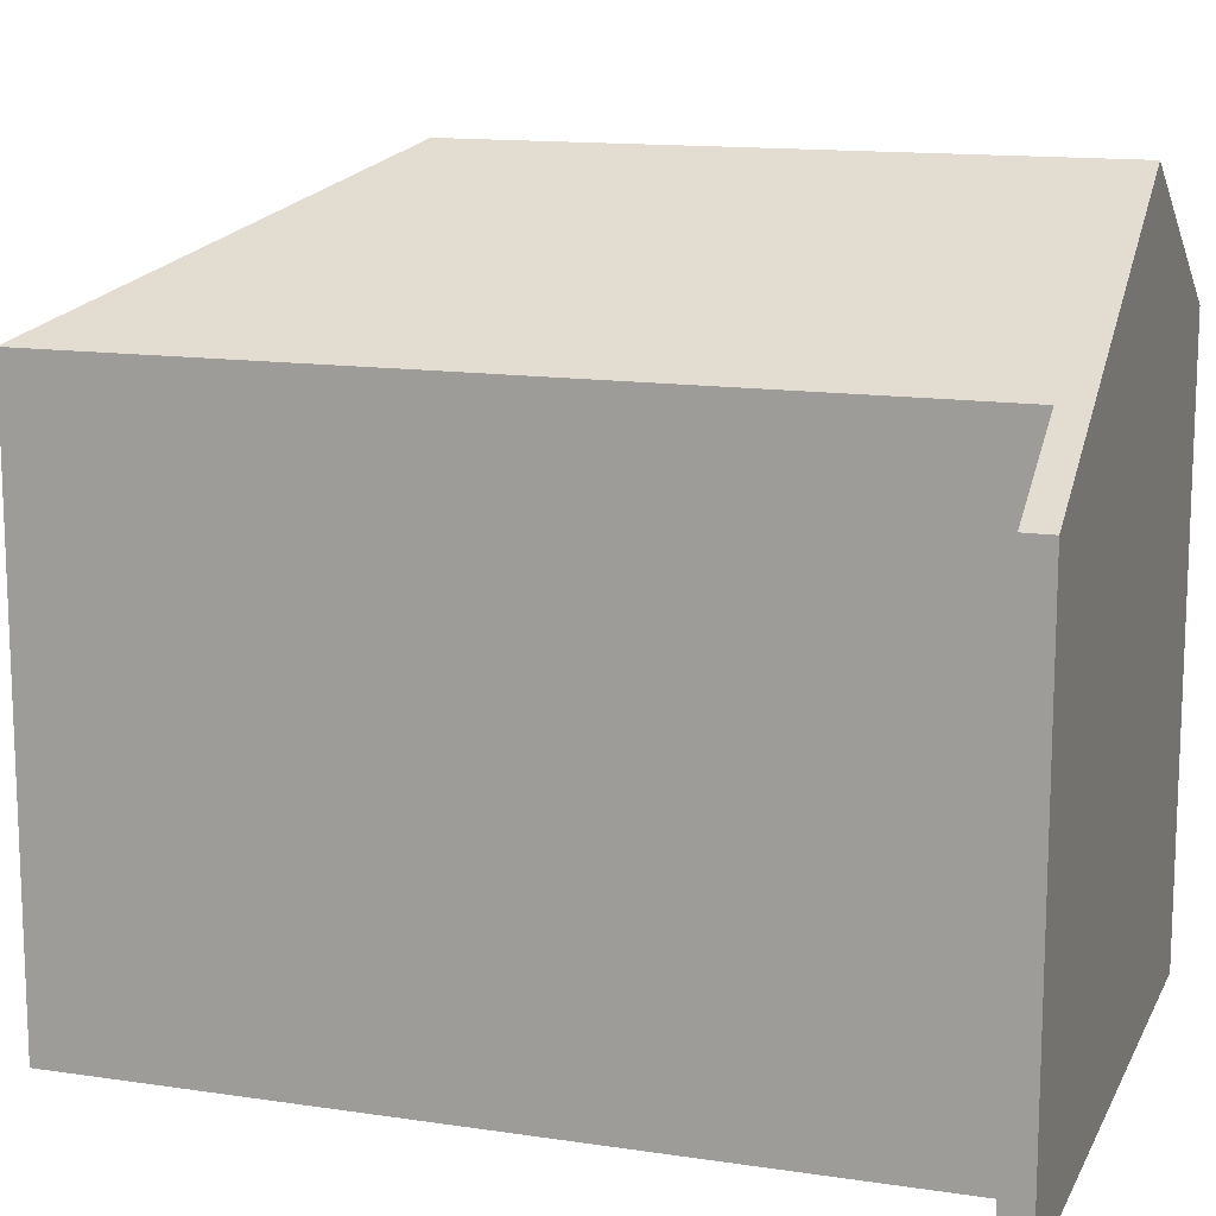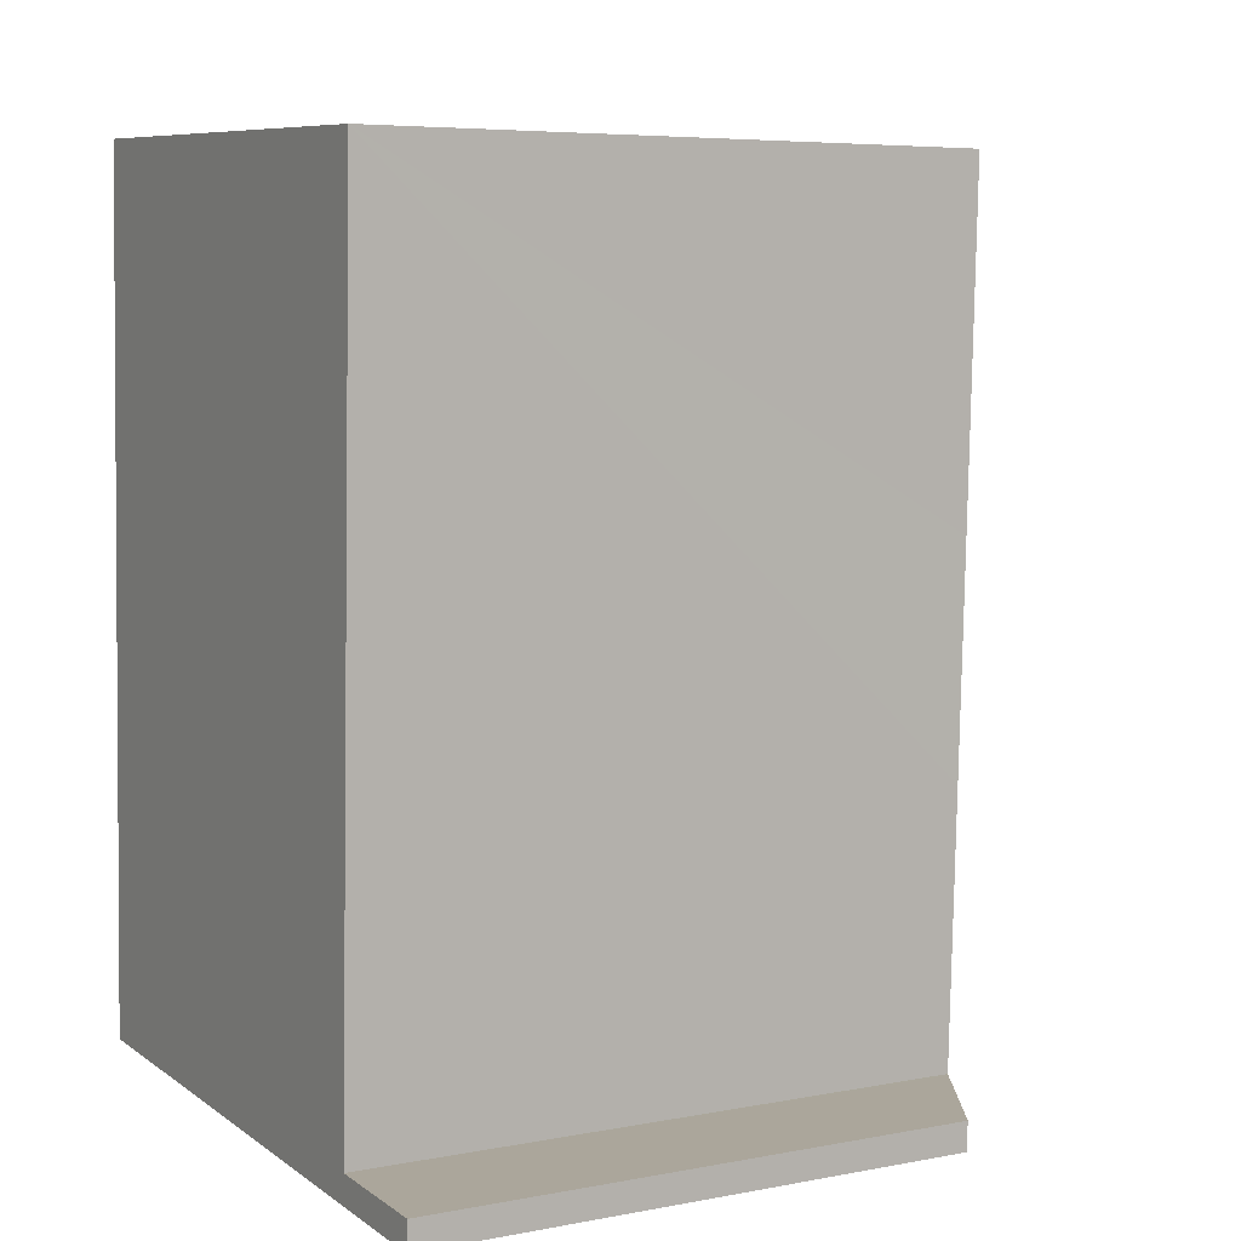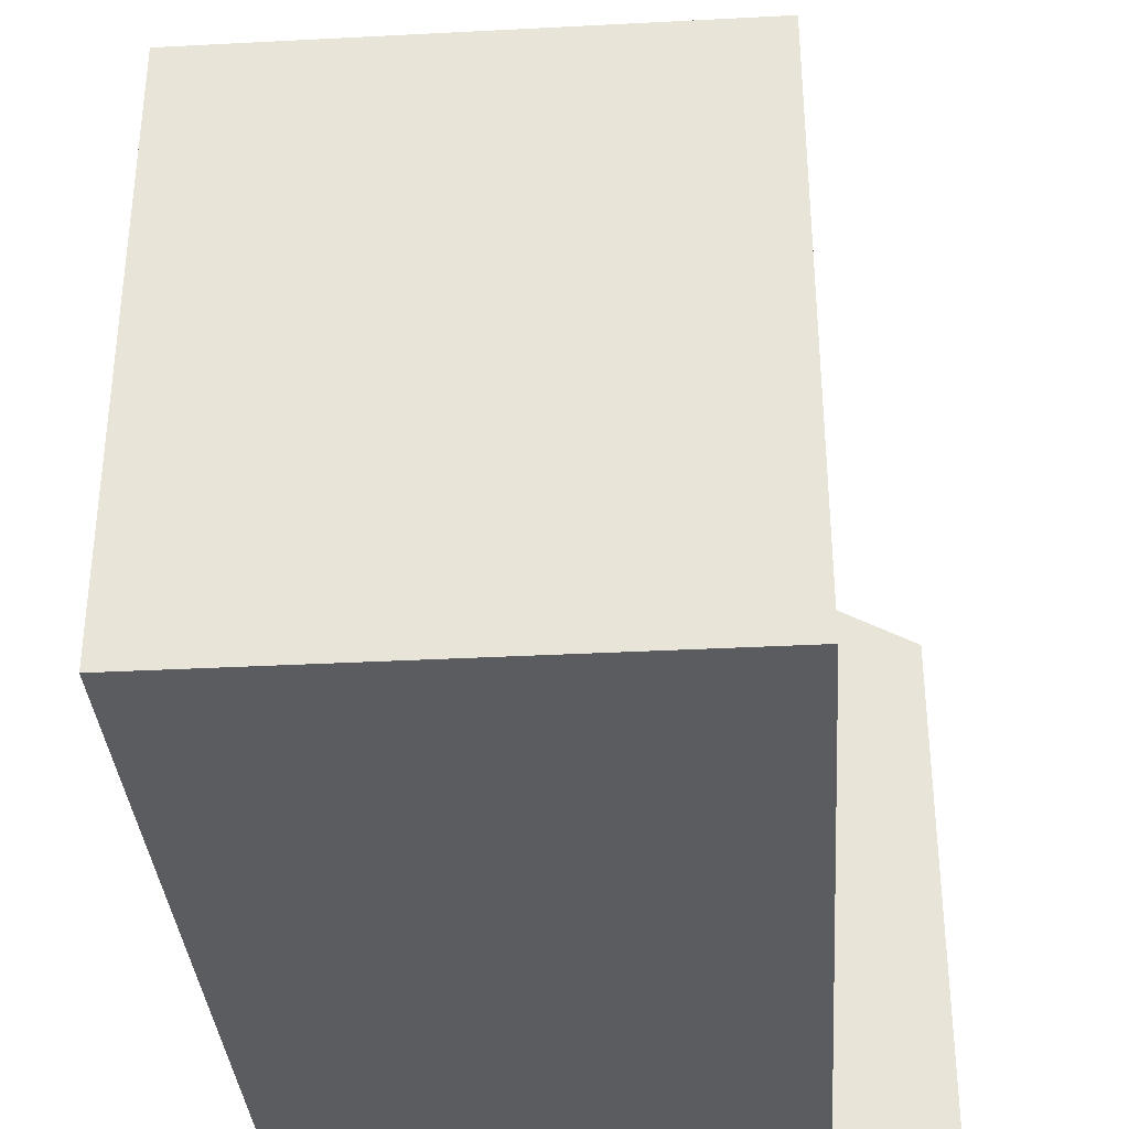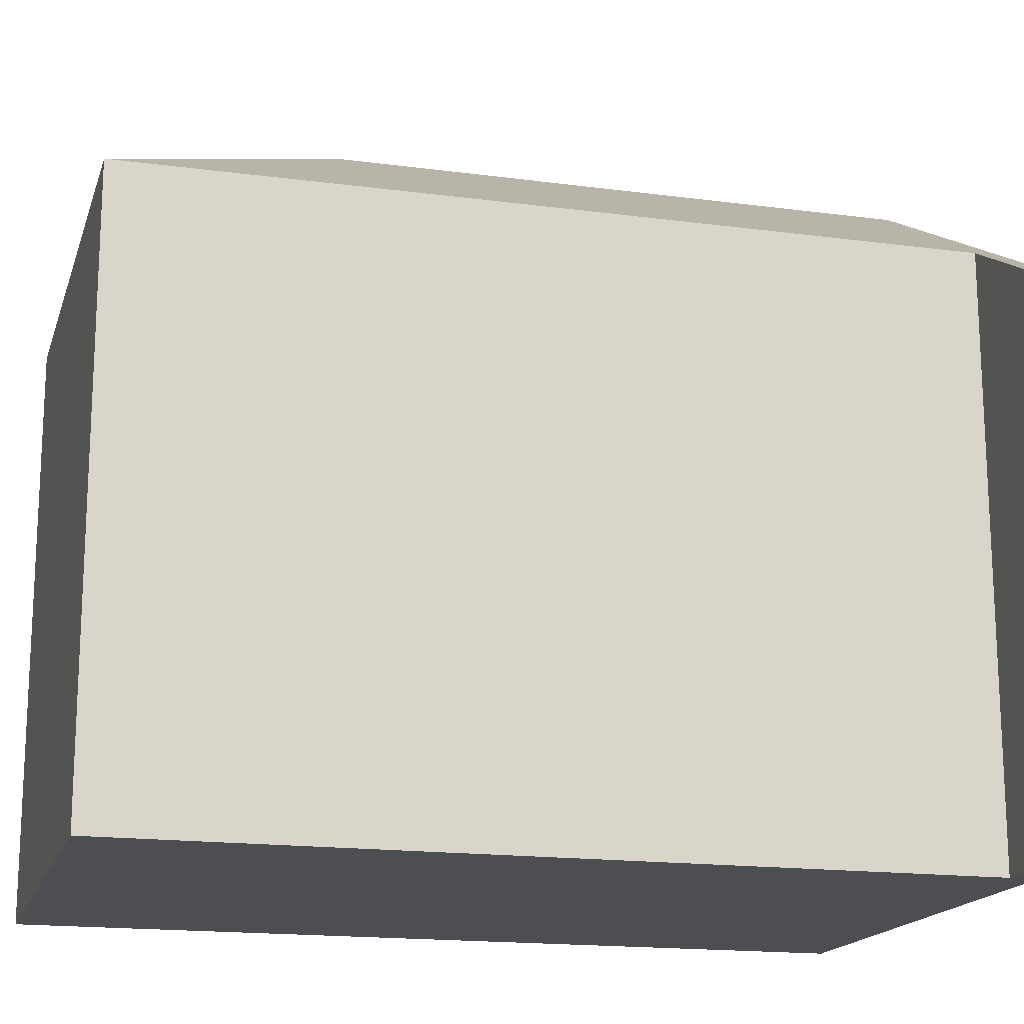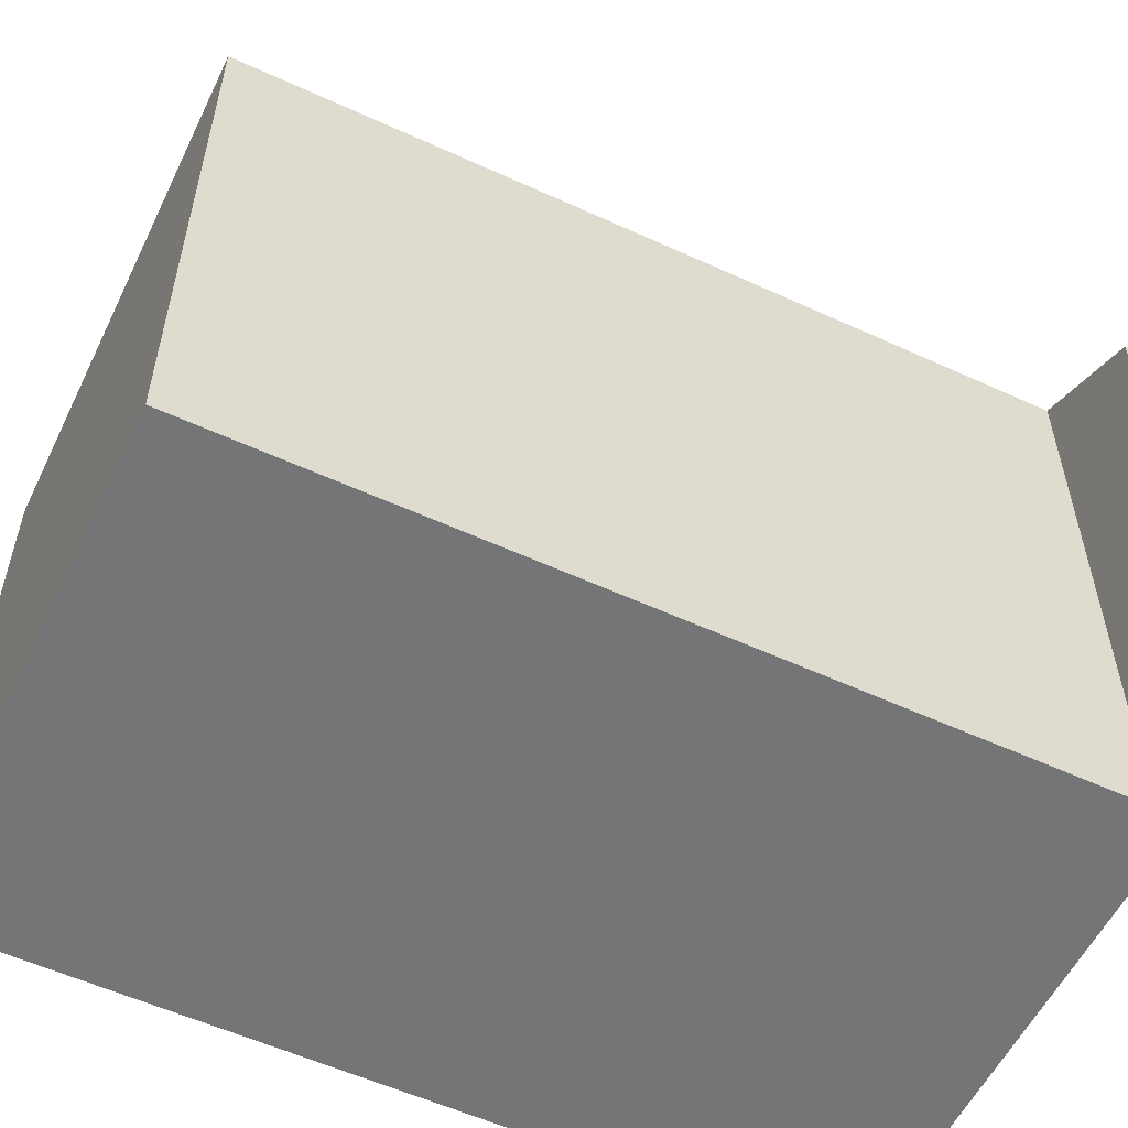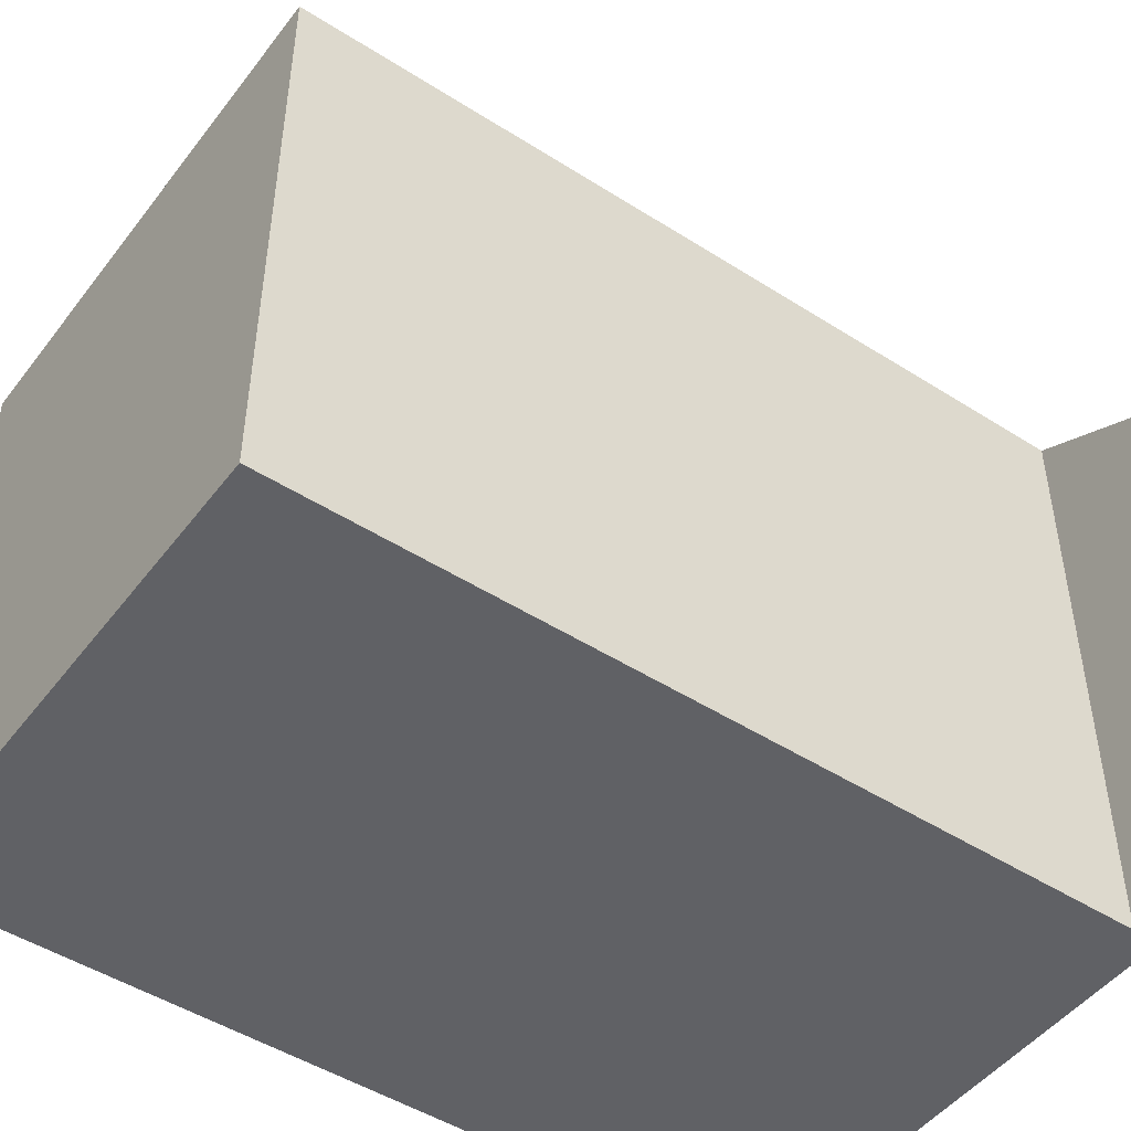
<metadata>
{"format":"obj","ext":"obj","renderer":"f3d","projection":"perspective","resolution":1024,"background":"white","views":[{"elev":13.7,"azim":110.6,"up":"+Y"},{"elev":6.0,"azim":60.1,"up":"+Z"},{"elev":-34.7,"azim":6.1,"up":"+Y"},{"elev":-17.0,"azim":77.0,"up":"+Y"},{"elev":-56.4,"azim":66.4,"up":"+Y"},{"elev":-48.3,"azim":56.5,"up":"+Y"}]}
</metadata>
<code>
v  6.173 16.28 12.77
v  11.52 13.03 -0.443
v  5.707 16.28 -0.22
v  11.44 13.09 0.168
v  11.64 13.09 5.992
v  11.82 13.09 10.89
v  12.09 13.08 18.27
v  13.31 12.03 -0.512
v  11.54 13.03 0.164
v  14.02 11.64 0.075
v  13.99 11.64 -0.538
v  0 13.09 8.015e-16
v  0.669 13.09 18.68
v  0.686 13.1 18.68
v  12.09 -1.119e-15 18.27
v  11.82 -6.668e-16 10.89
v  11.44 -1.029e-17 0.168
v  11.64 -3.669e-16 5.992
v  14.02 -4.592e-18 0.075
v  13.99 3.294e-17 -0.538
v  11.54 -1.004e-17 0.164
v  0.686 -1.144e-15 18.68
v  0.669 -1.144e-15 18.68
v  0 0 0
v  11.52 2.713e-17 -0.443
v  13.31 3.135e-17 -0.512
v  5.707 1.347e-17 -0.22
g defaultobject
f 1 2 3
f 2 1 4
f 4 1 5
f 5 1 6
f 6 1 7
f 4 8 2
f 8 4 9
f 8 9 10
f 8 10 11
f 12 1 3
f 1 12 13
f 1 13 14
f 1 14 7
f 15 6 7
f 6 15 5
f 5 15 4
f 4 15 16
f 4 16 17
f 17 16 18
f 19 11 10
f 11 19 20
f 17 9 4
f 9 17 10
f 10 17 19
f 19 17 21
f 22 7 14
f 7 22 15
f 13 22 14
f 22 13 23
f 2 12 3
f 12 2 8
f 12 8 11
f 12 11 20
f 12 20 24
f 24 20 25
f 25 20 26
f 24 25 27
f 24 13 12
f 13 24 23
f 19 26 20
f 26 19 25
f 25 19 27
f 27 19 24
f 24 19 21
f 24 21 17
f 24 17 23
f 23 17 18
f 23 18 16
f 23 16 22
f 22 16 15

</code>
